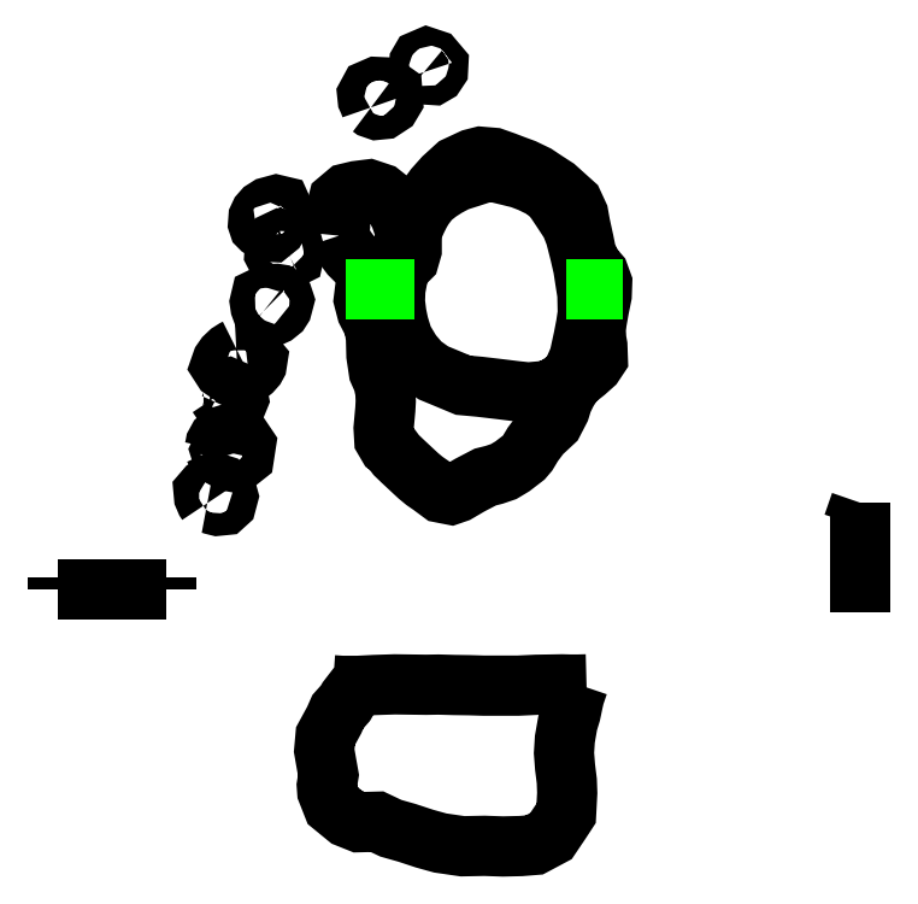
<metadata>
{"format":"dxf","ext":"dxf","renderer":"ezdxf+matplotlib","layout":"modelspace","background":"white","min_lineweight":24,"dpi":150}
</metadata>
<code>
0
SECTION
2
ENTITIES
0
POLYLINE
8
LAYER1
66
     1
0
VERTEX
8
LAYER1
10
18.1
20
7066
0
VERTEX
8
LAYER1
10
478.5
20
7033
0
VERTEX
8
LAYER1
10
1295
20
7033
0
VERTEX
8
LAYER1
10
2145
20
7077
0
VERTEX
8
LAYER1
10
3171
20
7110
0
VERTEX
8
LAYER1
10
3976
20
7099
0
VERTEX
8
LAYER1
10
4771
20
7088
0
VERTEX
8
LAYER1
10
5389
20
7099
0
VERTEX
8
LAYER1
10
6194
20
7077
0
VERTEX
8
LAYER1
10
6978
20
7066
0
VERTEX
8
LAYER1
10
7695
20
7044
0
VERTEX
8
LAYER1
10
8589
20
7044
0
VERTEX
8
LAYER1
10
9450
20
7044
0
VERTEX
8
LAYER1
10
1.038e+04
20
7088
0
VERTEX
8
LAYER1
10
1.108e+04
20
7099
0
VERTEX
8
LAYER1
10
1.169e+04
20
7110
0
VERTEX
8
LAYER1
10
1.211e+04
20
7099
0
VERTEX
8
LAYER1
10
1.252e+04
20
7099
0
VERTEX
8
LAYER1
10
1.294e+04
20
7110
0
SEQEND
8
LAYER1
0
POLYLINE
8
LAYER1
66
     1
0
VERTEX
8
LAYER1
10
1295
20
7033
0
VERTEX
8
LAYER1
10
776.4
20
6360
0
VERTEX
8
LAYER1
10
655
20
6150
0
VERTEX
8
LAYER1
10
279.8
20
5731
0
VERTEX
8
LAYER1
10
84.31
20
5290
0
VERTEX
8
LAYER1
10
-360.2
20
4473
0
VERTEX
8
LAYER1
10
-426.4
20
3734
0
VERTEX
8
LAYER1
10
-316
20
3105
0
VERTEX
8
LAYER1
10
-205.7
20
2487
0
VERTEX
8
LAYER1
10
-294
20
1957
0
VERTEX
8
LAYER1
10
-271.9
20
1659
0
VERTEX
8
LAYER1
10
15.01
20
930.8
0
VERTEX
8
LAYER1
10
743.3
20
334.9
0
VERTEX
8
LAYER1
10
1350
20
92.15
0
VERTEX
8
LAYER1
10
2266
20
117.5
0
VERTEX
8
LAYER1
10
2972
20
-216.8
0
VERTEX
8
LAYER1
10
3789
20
-448.6
0
VERTEX
8
LAYER1
10
4694
20
-746.5
0
VERTEX
8
LAYER1
10
5488
20
-967.2
0
VERTEX
8
LAYER1
10
6625
20
-1133
0
VERTEX
8
LAYER1
10
7739
20
-1111
0
VERTEX
8
LAYER1
10
8677
20
-1144
0
VERTEX
8
LAYER1
10
9593
20
-1122
0
VERTEX
8
LAYER1
10
1.028e+04
20
-1067
0
VERTEX
8
LAYER1
10
1.113e+04
20
-614.1
0
VERTEX
8
LAYER1
10
1.161e+04
20
106.5
0
VERTEX
8
LAYER1
10
1.19e+04
20
544.6
0
VERTEX
8
LAYER1
10
1.195e+04
20
1582
0
VERTEX
8
LAYER1
10
1.193e+04
20
2189
0
VERTEX
8
LAYER1
10
1.184e+04
20
2895
0
VERTEX
8
LAYER1
10
1.179e+04
20
3612
0
VERTEX
8
LAYER1
10
1.183e+04
20
4318
0
VERTEX
8
LAYER1
10
1.198e+04
20
5135
0
VERTEX
8
LAYER1
10
1.213e+04
20
5643
0
VERTEX
8
LAYER1
10
1.224e+04
20
6172
0
VERTEX
8
LAYER1
10
1.232e+04
20
6514
0
VERTEX
8
LAYER1
10
1.252e+04
20
7099
0
SEQEND
8
LAYER1
0
POLYLINE
8
LAYER1
66
     1
0
VERTEX
8
LAYER1
10
2.689e+04
20
1.635e+04
0
VERTEX
8
LAYER1
10
2.689e+04
20
1.078e+04
0
SEQEND
8
LAYER1
0
POLYLINE
8
LAYER1
66
     1
0
VERTEX
8
LAYER1
10
2999
20
1.914e+04
0
VERTEX
8
LAYER1
10
2822
20
1.926e+04
0
VERTEX
8
LAYER1
10
2633
20
1.959e+04
0
VERTEX
8
LAYER1
10
2600
20
2.015e+04
0
VERTEX
8
LAYER1
10
2689
20
2.112e+04
0
VERTEX
8
LAYER1
10
2711
20
2.153e+04
0
VERTEX
8
LAYER1
10
2689
20
2.203e+04
0
VERTEX
8
LAYER1
10
2578
20
2.254e+04
0
VERTEX
8
LAYER1
10
2356
20
2.304e+04
0
VERTEX
8
LAYER1
10
2234
20
2.386e+04
0
VERTEX
8
LAYER1
10
2211
20
2.475e+04
0
VERTEX
8
LAYER1
10
2123
20
2.536e+04
0
VERTEX
8
LAYER1
10
1912
20
2.578e+04
0
VERTEX
8
LAYER1
10
1745
20
2.61e+04
0
VERTEX
8
LAYER1
10
1590
20
2.67e+04
0
VERTEX
8
LAYER1
10
1656
20
2.723e+04
0
VERTEX
8
LAYER1
10
1756
20
2.772e+04
0
VERTEX
8
LAYER1
10
2023
20
2.802e+04
0
VERTEX
8
LAYER1
10
2400
20
2.809e+04
0
VERTEX
8
LAYER1
10
2855
20
2.811e+04
0
VERTEX
8
LAYER1
10
3221
20
2.823e+04
0
VERTEX
8
LAYER1
10
3610
20
2.85e+04
0
VERTEX
8
LAYER1
10
3910
20
2.88e+04
0
VERTEX
8
LAYER1
10
4032
20
2.922e+04
0
VERTEX
8
LAYER1
10
4032
20
2.965e+04
0
VERTEX
8
LAYER1
10
3999
20
3.008e+04
0
VERTEX
8
LAYER1
10
4098
20
3.076e+04
0
VERTEX
8
LAYER1
10
4409
20
3.128e+04
0
VERTEX
8
LAYER1
10
4842
20
3.19e+04
0
VERTEX
8
LAYER1
10
5197
20
3.239e+04
0
VERTEX
8
LAYER1
10
5664
20
3.291e+04
0
VERTEX
8
LAYER1
10
6285
20
3.347e+04
0
VERTEX
8
LAYER1
10
7118
20
3.386e+04
0
VERTEX
8
LAYER1
10
7551
20
3.397e+04
0
VERTEX
8
LAYER1
10
8206
20
3.392e+04
0
VERTEX
8
LAYER1
10
8772
20
3.372e+04
0
VERTEX
8
LAYER1
10
9294
20
3.352e+04
0
VERTEX
8
LAYER1
10
9749
20
3.335e+04
0
VERTEX
8
LAYER1
10
1.037e+04
20
3.305e+04
0
VERTEX
8
LAYER1
10
1.08e+04
20
3.276e+04
0
VERTEX
8
LAYER1
10
1.137e+04
20
3.24e+04
0
VERTEX
8
LAYER1
10
1.182e+04
20
3.199e+04
0
VERTEX
8
LAYER1
10
1.226e+04
20
3.16e+04
0
VERTEX
8
LAYER1
10
1.252e+04
20
3.102e+04
0
VERTEX
8
LAYER1
10
1.261e+04
20
3.052e+04
0
VERTEX
8
LAYER1
10
1.28e+04
20
2.965e+04
0
VERTEX
8
LAYER1
10
1.292e+04
20
2.904e+04
0
VERTEX
8
LAYER1
10
1.32e+04
20
2.842e+04
0
VERTEX
8
LAYER1
10
1.357e+04
20
2.8e+04
0
VERTEX
8
LAYER1
10
1.373e+04
20
2.755e+04
0
VERTEX
8
LAYER1
10
1.371e+04
20
2.692e+04
0
VERTEX
8
LAYER1
10
1.357e+04
20
2.621e+04
0
VERTEX
8
LAYER1
10
1.346e+04
20
2.558e+04
0
VERTEX
8
LAYER1
10
1.338e+04
20
2.496e+04
0
VERTEX
8
LAYER1
10
1.349e+04
20
2.435e+04
0
VERTEX
8
LAYER1
10
1.351e+04
20
2.373e+04
0
VERTEX
8
LAYER1
10
1.329e+04
20
2.339e+04
0
VERTEX
8
LAYER1
10
1.288e+04
20
2.303e+04
0
VERTEX
8
LAYER1
10
1.228e+04
20
2.255e+04
0
VERTEX
8
LAYER1
10
1.194e+04
20
2.199e+04
0
VERTEX
8
LAYER1
10
1.171e+04
20
2.154e+04
0
VERTEX
8
LAYER1
10
1.158e+04
20
2.111e+04
0
VERTEX
8
LAYER1
10
1.125e+04
20
2.046e+04
0
VERTEX
8
LAYER1
10
1.06e+04
20
1.986e+04
0
VERTEX
8
LAYER1
10
1.02e+04
20
1.933e+04
0
VERTEX
8
LAYER1
10
9937
20
1.889e+04
0
VERTEX
8
LAYER1
10
9738
20
1.865e+04
0
VERTEX
8
LAYER1
10
9160
20
1.821e+04
0
VERTEX
8
LAYER1
10
8716
20
1.794e+04
0
VERTEX
8
LAYER1
10
8228
20
1.778e+04
0
VERTEX
8
LAYER1
10
7784
20
1.767e+04
0
VERTEX
8
LAYER1
10
6996
20
1.725e+04
0
VERTEX
8
LAYER1
10
6352
20
1.688e+04
0
VERTEX
8
LAYER1
10
6030
20
1.677e+04
0
VERTEX
8
LAYER1
10
5519
20
1.687e+04
0
VERTEX
8
LAYER1
10
5009
20
1.724e+04
0
VERTEX
8
LAYER1
10
4687
20
1.747e+04
0
VERTEX
8
LAYER1
10
4365
20
1.773e+04
0
VERTEX
8
LAYER1
10
4054
20
1.802e+04
0
VERTEX
8
LAYER1
10
3543
20
1.85e+04
0
VERTEX
8
LAYER1
10
3244
20
1.879e+04
0
VERTEX
8
LAYER1
10
3022
20
1.909e+04
0
VERTEX
8
LAYER1
10
2822
20
1.926e+04
0
SEQEND
8
LAYER1
0
POLYLINE
8
LAYER1
66
     1
0
VERTEX
8
LAYER1
10
3610
20
2.85e+04
0
VERTEX
8
LAYER1
10
3444
20
2.829e+04
0
VERTEX
8
LAYER1
10
3310
20
2.78e+04
0
VERTEX
8
LAYER1
10
3199
20
2.721e+04
0
VERTEX
8
LAYER1
10
3177
20
2.658e+04
0
VERTEX
8
LAYER1
10
3255
20
2.596e+04
0
VERTEX
8
LAYER1
10
3366
20
2.543e+04
0
VERTEX
8
LAYER1
10
3588
20
2.47e+04
0
VERTEX
8
LAYER1
10
4021
20
2.398e+04
0
VERTEX
8
LAYER1
10
4498
20
2.343e+04
0
VERTEX
8
LAYER1
10
5131
20
2.297e+04
0
VERTEX
8
LAYER1
10
5852
20
2.267e+04
0
VERTEX
8
LAYER1
10
6652
20
2.234e+04
0
VERTEX
8
LAYER1
10
7495
20
2.226e+04
0
VERTEX
8
LAYER1
10
8528
20
2.214e+04
0
VERTEX
8
LAYER1
10
9338
20
2.204e+04
0
VERTEX
8
LAYER1
10
9960
20
2.197e+04
0
VERTEX
8
LAYER1
10
1.074e+04
20
2.204e+04
0
VERTEX
8
LAYER1
10
1.128e+04
20
2.218e+04
0
VERTEX
8
LAYER1
10
1.192e+04
20
2.262e+04
0
VERTEX
8
LAYER1
10
1.222e+04
20
2.295e+04
0
VERTEX
8
LAYER1
10
1.257e+04
20
2.375e+04
0
VERTEX
8
LAYER1
10
1.279e+04
20
2.477e+04
0
VERTEX
8
LAYER1
10
1.291e+04
20
2.54e+04
0
VERTEX
8
LAYER1
10
1.3e+04
20
2.6e+04
0
VERTEX
8
LAYER1
10
1.298e+04
20
2.698e+04
0
VERTEX
8
LAYER1
10
1.288e+04
20
2.761e+04
0
VERTEX
8
LAYER1
10
1.277e+04
20
2.833e+04
0
VERTEX
8
LAYER1
10
1.26e+04
20
2.906e+04
0
VERTEX
8
LAYER1
10
1.237e+04
20
2.997e+04
0
VERTEX
8
LAYER1
10
1.214e+04
20
3.056e+04
0
VERTEX
8
LAYER1
10
1.176e+04
20
3.114e+04
0
VERTEX
8
LAYER1
10
1.136e+04
20
3.174e+04
0
VERTEX
8
LAYER1
10
1.1e+04
20
3.217e+04
0
VERTEX
8
LAYER1
10
1.057e+04
20
3.243e+04
0
VERTEX
8
LAYER1
10
1.007e+04
20
3.267e+04
0
VERTEX
8
LAYER1
10
9549
20
3.287e+04
0
VERTEX
8
LAYER1
10
8916
20
3.303e+04
0
VERTEX
8
LAYER1
10
8372
20
3.316e+04
0
VERTEX
8
LAYER1
10
7839
20
3.321e+04
0
VERTEX
8
LAYER1
10
7062
20
3.295e+04
0
VERTEX
8
LAYER1
10
6330
20
3.272e+04
0
VERTEX
8
LAYER1
10
5808
20
3.244e+04
0
VERTEX
8
LAYER1
10
5397
20
3.217e+04
0
VERTEX
8
LAYER1
10
4975
20
3.184e+04
0
VERTEX
8
LAYER1
10
4620
20
3.138e+04
0
VERTEX
8
LAYER1
10
4443
20
3.106e+04
0
VERTEX
8
LAYER1
10
4298
20
3.078e+04
0
VERTEX
8
LAYER1
10
4132
20
3.041e+04
0
VERTEX
8
LAYER1
10
4065
20
3.019e+04
0
VERTEX
8
LAYER1
10
3999
20
3.008e+04
0
SEQEND
8
LAYER1
0
POLYLINE
8
LAYER1
66
     1
0
VERTEX
8
LAYER1
10
3999
20
3.008e+04
0
VERTEX
8
LAYER1
10
3710
20
2.943e+04
0
VERTEX
8
LAYER1
10
3643
20
2.927e+04
0
VERTEX
8
LAYER1
10
3521
20
2.894e+04
0
VERTEX
8
LAYER1
10
3444
20
2.829e+04
0
SEQEND
8
LAYER1
0
POLYLINE
8
LAYER1
66
     1
0
VERTEX
8
LAYER1
10
335.3
20
2.995e+04
0
VERTEX
8
LAYER1
10
401.9
20
2.975e+04
0
VERTEX
8
LAYER1
10
657.2
20
2.932e+04
0
VERTEX
8
LAYER1
10
912.5
20
2.898e+04
0
VERTEX
8
LAYER1
10
1168
20
2.872e+04
0
VERTEX
8
LAYER1
10
1501
20
2.849e+04
0
VERTEX
8
LAYER1
10
1845
20
2.832e+04
0
VERTEX
8
LAYER1
10
2289
20
2.83e+04
0
VERTEX
8
LAYER1
10
2733
20
2.841e+04
0
VERTEX
8
LAYER1
10
3277
20
2.886e+04
0
VERTEX
8
LAYER1
10
3621
20
2.927e+04
0
VERTEX
8
LAYER1
10
3743
20
2.959e+04
0
VERTEX
8
LAYER1
10
3666
20
3.031e+04
0
VERTEX
8
LAYER1
10
3421
20
3.102e+04
0
VERTEX
8
LAYER1
10
3177
20
3.143e+04
0
VERTEX
8
LAYER1
10
2888
20
3.176e+04
0
VERTEX
8
LAYER1
10
2456
20
3.211e+04
0
VERTEX
8
LAYER1
10
1856
20
3.231e+04
0
VERTEX
8
LAYER1
10
1234
20
3.223e+04
0
VERTEX
8
LAYER1
10
723.8
20
3.211e+04
0
VERTEX
8
LAYER1
10
302
20
3.175e+04
0
VERTEX
8
LAYER1
10
213.2
20
3.14e+04
0
VERTEX
8
LAYER1
10
279.8
20
3.101e+04
0
VERTEX
8
LAYER1
10
346.4
20
3.076e+04
0
VERTEX
8
LAYER1
10
379.7
20
3.041e+04
0
VERTEX
8
LAYER1
10
335.3
20
2.995e+04
0
SEQEND
8
LAYER1
0
POLYLINE
8
LAYER1
66
     1
0
VERTEX
8
LAYER1
10
1956
20
3.648e+04
0
VERTEX
8
LAYER1
10
2000
20
3.645e+04
0
VERTEX
8
LAYER1
10
2256
20
3.636e+04
0
VERTEX
8
LAYER1
10
2589
20
3.639e+04
0
VERTEX
8
LAYER1
10
2944
20
3.663e+04
0
VERTEX
8
LAYER1
10
3077
20
3.685e+04
0
VERTEX
8
LAYER1
10
3044
20
3.729e+04
0
VERTEX
8
LAYER1
10
2744
20
3.75e+04
0
VERTEX
8
LAYER1
10
2245
20
3.752e+04
0
VERTEX
8
LAYER1
10
1912
20
3.738e+04
0
VERTEX
8
LAYER1
10
1767
20
3.711e+04
0
VERTEX
8
LAYER1
10
1789
20
3.69e+04
0
VERTEX
8
LAYER1
10
1867
20
3.674e+04
0
VERTEX
8
LAYER1
10
1956
20
3.648e+04
0
SEQEND
8
LAYER1
0
POLYLINE
8
LAYER1
66
     1
0
VERTEX
8
LAYER1
10
4653
20
3.828e+04
0
VERTEX
8
LAYER1
10
4676
20
3.821e+04
0
VERTEX
8
LAYER1
10
4764
20
3.816e+04
0
VERTEX
8
LAYER1
10
5109
20
3.814e+04
0
VERTEX
8
LAYER1
10
5242
20
3.821e+04
0
VERTEX
8
LAYER1
10
5375
20
3.841e+04
0
VERTEX
8
LAYER1
10
5386
20
3.862e+04
0
VERTEX
8
LAYER1
10
5142
20
3.891e+04
0
VERTEX
8
LAYER1
10
4809
20
3.902e+04
0
VERTEX
8
LAYER1
10
4498
20
3.889e+04
0
VERTEX
8
LAYER1
10
4420
20
3.876e+04
0
VERTEX
8
LAYER1
10
4409
20
3.86e+04
0
VERTEX
8
LAYER1
10
4454
20
3.845e+04
0
VERTEX
8
LAYER1
10
4653
20
3.828e+04
0
SEQEND
8
LAYER1
0
POLYLINE
8
LAYER1
66
     1
0
VERTEX
8
LAYER1
10
-3406
20
3.021e+04
0
VERTEX
8
LAYER1
10
-3350
20
3.015e+04
0
VERTEX
8
LAYER1
10
-3117
20
3.014e+04
0
VERTEX
8
LAYER1
10
-2884
20
3.033e+04
0
VERTEX
8
LAYER1
10
-2651
20
3.074e+04
0
VERTEX
8
LAYER1
10
-2562
20
3.099e+04
0
VERTEX
8
LAYER1
10
-2529
20
3.124e+04
0
VERTEX
8
LAYER1
10
-2629
20
3.146e+04
0
VERTEX
8
LAYER1
10
-2862
20
3.152e+04
0
VERTEX
8
LAYER1
10
-3272
20
3.141e+04
0
VERTEX
8
LAYER1
10
-3517
20
3.125e+04
0
VERTEX
8
LAYER1
10
-3683
20
3.106e+04
0
VERTEX
8
LAYER1
10
-3772
20
3.088e+04
0
VERTEX
8
LAYER1
10
-3794
20
3.058e+04
0
VERTEX
8
LAYER1
10
-3750
20
3.044e+04
0
VERTEX
8
LAYER1
10
-3672
20
3.036e+04
0
VERTEX
8
LAYER1
10
-3406
20
3.021e+04
0
SEQEND
8
LAYER1
0
POLYLINE
8
LAYER1
66
     1
0
VERTEX
8
LAYER1
10
-2140
20
2.882e+04
0
VERTEX
8
LAYER1
10
-2251
20
2.878e+04
0
VERTEX
8
LAYER1
10
-2662
20
2.87e+04
0
VERTEX
8
LAYER1
10
-2806
20
2.874e+04
0
VERTEX
8
LAYER1
10
-2962
20
2.904e+04
0
VERTEX
8
LAYER1
10
-2939
20
2.939e+04
0
VERTEX
8
LAYER1
10
-2795
20
2.969e+04
0
VERTEX
8
LAYER1
10
-2562
20
2.98e+04
0
VERTEX
8
LAYER1
10
-2384
20
2.979e+04
0
VERTEX
8
LAYER1
10
-2140
20
2.969e+04
0
VERTEX
8
LAYER1
10
-2051
20
2.957e+04
0
VERTEX
8
LAYER1
10
-1963
20
2.923e+04
0
VERTEX
8
LAYER1
10
-1951
20
2.906e+04
0
VERTEX
8
LAYER1
10
-1985
20
2.89e+04
0
VERTEX
8
LAYER1
10
-2140
20
2.882e+04
0
SEQEND
8
LAYER1
0
POLYLINE
8
LAYER1
66
     1
0
VERTEX
8
LAYER1
10
-3539
20
2.608e+04
0
VERTEX
8
LAYER1
10
-3594
20
2.612e+04
0
VERTEX
8
LAYER1
10
-3672
20
2.634e+04
0
VERTEX
8
LAYER1
10
-3705
20
2.656e+04
0
VERTEX
8
LAYER1
10
-3650
20
2.679e+04
0
VERTEX
8
LAYER1
10
-3350
20
2.693e+04
0
VERTEX
8
LAYER1
10
-3106
20
2.698e+04
0
VERTEX
8
LAYER1
10
-2862
20
2.699e+04
0
VERTEX
8
LAYER1
10
-2717
20
2.697e+04
0
VERTEX
8
LAYER1
10
-2606
20
2.69e+04
0
VERTEX
8
LAYER1
10
-2518
20
2.679e+04
0
VERTEX
8
LAYER1
10
-2473
20
2.666e+04
0
VERTEX
8
LAYER1
10
-2573
20
2.628e+04
0
VERTEX
8
LAYER1
10
-2673
20
2.612e+04
0
VERTEX
8
LAYER1
10
-2906
20
2.594e+04
0
VERTEX
8
LAYER1
10
-3050
20
2.587e+04
0
VERTEX
8
LAYER1
10
-3339
20
2.591e+04
0
VERTEX
8
LAYER1
10
-3417
20
2.596e+04
0
VERTEX
8
LAYER1
10
-3539
20
2.608e+04
0
SEQEND
8
LAYER1
0
POLYLINE
8
LAYER1
66
     1
0
VERTEX
8
LAYER1
10
-4904
20
2.42e+04
0
VERTEX
8
LAYER1
10
-4993
20
2.416e+04
0
VERTEX
8
LAYER1
10
-5237
20
2.4e+04
0
VERTEX
8
LAYER1
10
-5470
20
2.378e+04
0
VERTEX
8
LAYER1
10
-5626
20
2.356e+04
0
VERTEX
8
LAYER1
10
-5703
20
2.334e+04
0
VERTEX
8
LAYER1
10
-5581
20
2.315e+04
0
VERTEX
8
LAYER1
10
-5126
20
2.284e+04
0
VERTEX
8
LAYER1
10
-4882
20
2.272e+04
0
VERTEX
8
LAYER1
10
-4716
20
2.266e+04
0
VERTEX
8
LAYER1
10
-4516
20
2.273e+04
0
VERTEX
8
LAYER1
10
-4260
20
2.295e+04
0
VERTEX
8
LAYER1
10
-4105
20
2.307e+04
0
VERTEX
8
LAYER1
10
-3927
20
2.327e+04
0
VERTEX
8
LAYER1
10
-3861
20
2.339e+04
0
VERTEX
8
LAYER1
10
-3827
20
2.36e+04
0
VERTEX
8
LAYER1
10
-3950
20
2.375e+04
0
VERTEX
8
LAYER1
10
-4260
20
2.397e+04
0
VERTEX
8
LAYER1
10
-4427
20
2.406e+04
0
VERTEX
8
LAYER1
10
-4582
20
2.415e+04
0
VERTEX
8
LAYER1
10
-4693
20
2.422e+04
0
VERTEX
8
LAYER1
10
-4904
20
2.42e+04
0
SEQEND
8
LAYER1
0
POLYLINE
8
LAYER1
66
     1
0
VERTEX
8
LAYER1
10
-6381
20
1.633e+04
0
VERTEX
8
LAYER1
10
-6447
20
1.643e+04
0
VERTEX
8
LAYER1
10
-6547
20
1.667e+04
0
VERTEX
8
LAYER1
10
-6569
20
1.691e+04
0
VERTEX
8
LAYER1
10
-6436
20
1.707e+04
0
VERTEX
8
LAYER1
10
-6092
20
1.728e+04
0
VERTEX
8
LAYER1
10
-5848
20
1.732e+04
0
VERTEX
8
LAYER1
10
-5570
20
1.723e+04
0
VERTEX
8
LAYER1
10
-5437
20
1.712e+04
0
VERTEX
8
LAYER1
10
-5315
20
1.668e+04
0
VERTEX
8
LAYER1
10
-5404
20
1.634e+04
0
VERTEX
8
LAYER1
10
-5526
20
1.623e+04
0
VERTEX
8
LAYER1
10
-5859
20
1.62e+04
0
VERTEX
8
LAYER1
10
-6081
20
1.626e+04
0
VERTEX
8
LAYER1
10
-6203
20
1.63e+04
0
VERTEX
8
LAYER1
10
-6381
20
1.633e+04
0
SEQEND
8
LAYER1
0
POLYLINE
8
LAYER1
66
     1
0
VERTEX
8
LAYER1
10
-6014
20
1.909e+04
0
VERTEX
8
LAYER1
10
-5948
20
1.894e+04
0
VERTEX
8
LAYER1
10
-5703
20
1.872e+04
0
VERTEX
8
LAYER1
10
-5437
20
1.856e+04
0
VERTEX
8
LAYER1
10
-5282
20
1.848e+04
0
VERTEX
8
LAYER1
10
-5104
20
1.844e+04
0
VERTEX
8
LAYER1
10
-4771
20
1.851e+04
0
VERTEX
8
LAYER1
10
-4505
20
1.872e+04
0
VERTEX
8
LAYER1
10
-4416
20
1.93e+04
0
VERTEX
8
LAYER1
10
-4716
20
1.974e+04
0
VERTEX
8
LAYER1
10
-5204
20
1.989e+04
0
VERTEX
8
LAYER1
10
-5626
20
1.975e+04
0
VERTEX
8
LAYER1
10
-5837
20
1.957e+04
0
VERTEX
8
LAYER1
10
-5959
20
1.935e+04
0
VERTEX
8
LAYER1
10
-5981
20
1.923e+04
0
VERTEX
8
LAYER1
10
-6014
20
1.909e+04
0
SEQEND
8
LAYER1
0
POLYLINE
8
LAYER1
66
     1
0
VERTEX
8
LAYER1
10
-5282
20
1.848e+04
0
VERTEX
8
LAYER1
10
-5271
20
1.852e+04
0
VERTEX
8
LAYER1
10
-5393
20
1.858e+04
0
VERTEX
8
LAYER1
10
-5526
20
1.864e+04
0
VERTEX
8
LAYER1
10
-5626
20
1.874e+04
0
VERTEX
8
LAYER1
10
-5704
20
1.899e+04
0
VERTEX
8
LAYER1
10
-5593
20
1.922e+04
0
VERTEX
8
LAYER1
10
-5415
20
1.938e+04
0
VERTEX
8
LAYER1
10
-5171
20
1.951e+04
0
VERTEX
8
LAYER1
10
-5026
20
1.955e+04
0
VERTEX
8
LAYER1
10
-4882
20
1.953e+04
0
VERTEX
8
LAYER1
10
-4727
20
1.944e+04
0
VERTEX
8
LAYER1
10
-4605
20
1.933e+04
0
VERTEX
8
LAYER1
10
-4505
20
1.92e+04
0
VERTEX
8
LAYER1
10
-4460
20
1.906e+04
0
VERTEX
8
LAYER1
10
-4460
20
1.906e+04
0
SEQEND
8
LAYER1
0
POLYLINE
8
LAYER1
66
     1
0
VERTEX
8
LAYER1
10
-5848
20
2.182e+04
0
VERTEX
8
LAYER1
10
-5770
20
2.188e+04
0
VERTEX
8
LAYER1
10
-5537
20
2.211e+04
0
VERTEX
8
LAYER1
10
-5282
20
2.218e+04
0
VERTEX
8
LAYER1
10
-5004
20
2.206e+04
0
VERTEX
8
LAYER1
10
-4838
20
2.192e+04
0
VERTEX
8
LAYER1
10
-4782
20
2.164e+04
0
VERTEX
8
LAYER1
10
-4882
20
2.14e+04
0
VERTEX
8
LAYER1
10
-5004
20
2.125e+04
0
VERTEX
8
LAYER1
10
-5248
20
2.116e+04
0
VERTEX
8
LAYER1
10
-5404
20
2.123e+04
0
VERTEX
8
LAYER1
10
-5537
20
2.137e+04
0
VERTEX
8
LAYER1
10
-5648
20
2.152e+04
0
VERTEX
8
LAYER1
10
-5715
20
2.162e+04
0
VERTEX
8
LAYER1
10
-5848
20
2.182e+04
0
SEQEND
8
LAYER1
0
POLYLINE
8
LAYER1
66
     1
0
VERTEX
8
LAYER1
10
-5848
20
2.182e+04
0
VERTEX
8
LAYER1
10
-5759
20
2.177e+04
0
VERTEX
8
LAYER1
10
-5615
20
2.187e+04
0
VERTEX
8
LAYER1
10
-5437
20
2.195e+04
0
VERTEX
8
LAYER1
10
-5259
20
2.193e+04
0
VERTEX
8
LAYER1
10
-5137
20
2.183e+04
0
VERTEX
8
LAYER1
10
-5082
20
2.16e+04
0
VERTEX
8
LAYER1
10
-5115
20
2.146e+04
0
VERTEX
8
LAYER1
10
-5248
20
2.116e+04
0
SEQEND
8
LAYER1
0
POLYLINE
8
LAYER1
66
     1
0
VERTEX
8
LAYER1
10
646.1
20
2.721e+04
0
VERTEX
8
LAYER1
10
4187
20
2.721e+04
0
SEQEND
8
LAYER1
0
POLYLINE
8
LAYER1
66
     1
0
VERTEX
8
LAYER1
10
1.192e+04
20
2.721e+04
0
VERTEX
8
LAYER1
10
1.477e+04
20
2.721e+04
0
SEQEND
8
LAYER1
0
POLYLINE
8
LAYER1
66
     1
0
VERTEX
8
LAYER1
10
2.689e+04
20
1.078e+04
0
VERTEX
8
LAYER1
10
2.689e+04
20
1.635e+04
0
SEQEND
8
LAYER1
0
POLYLINE
8
LAYER1
66
     1
0
VERTEX
8
LAYER1
10
-1.398e+04
20
1.196e+04
0
VERTEX
8
LAYER1
10
-8458
20
1.196e+04
0
SEQEND
8
LAYER1
0
POLYLINE
8
LAYER1
66
     1
0
VERTEX
8
LAYER1
10
2.689e+04
20
1.078e+04
0
VERTEX
8
LAYER1
10
2.689e+04
20
1.635e+04
0
SEQEND
8
LAYER1
0
POLYLINE
8
LAYER1
66
     1
0
VERTEX
8
LAYER1
10
2.689e+04
20
1.635e+04
0
VERTEX
8
LAYER1
10
2.651e+04
20
1.525e+04
0
SEQEND
8
LAYER1
0
POLYLINE
8
LAYER1
66
     1
0
VERTEX
8
LAYER1
10
-8458
20
1.196e+04
0
VERTEX
8
LAYER1
10
-8458
20
1.255e+04
0
SEQEND
8
LAYER1
0
POLYLINE
8
LAYER1
66
     1
0
VERTEX
8
LAYER1
10
-1.398e+04
20
1.255e+04
0
VERTEX
8
LAYER1
10
-1.398e+04
20
1.196e+04
0
SEQEND
8
LAYER1
0
POLYLINE
8
LAYER1
66
     1
0
VERTEX
8
LAYER1
10
-8458
20
1.196e+04
0
VERTEX
8
LAYER1
10
-1.398e+04
20
1.196e+04
0
SEQEND
8
LAYER1
0
ENDSEC
0
EOF

</code>
